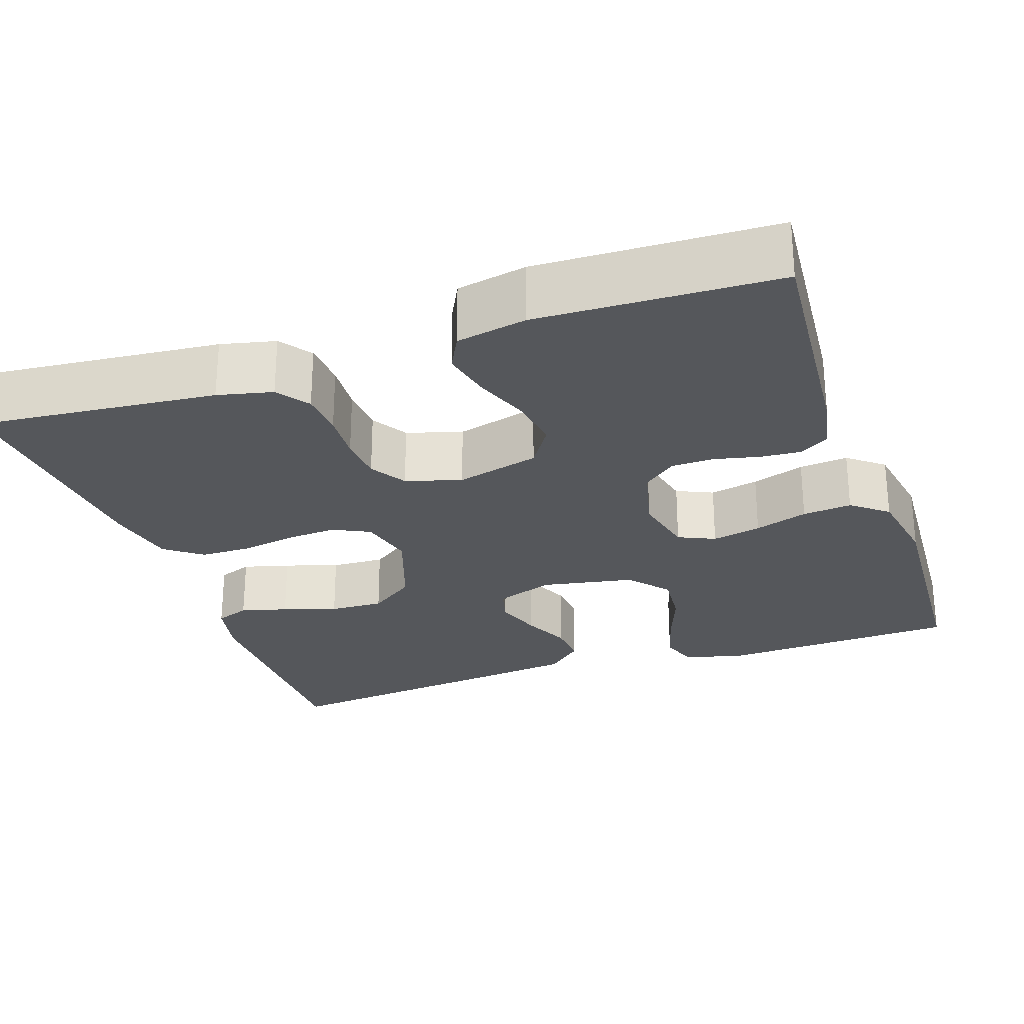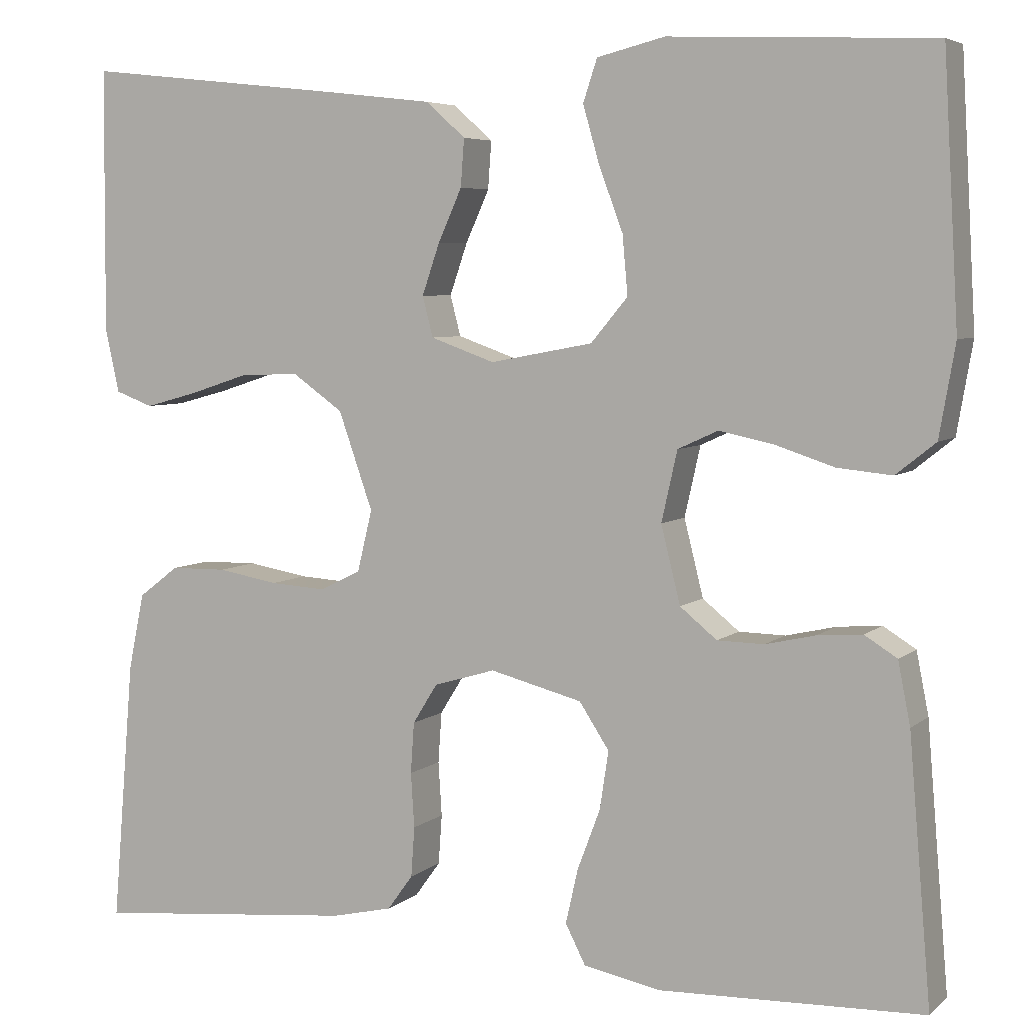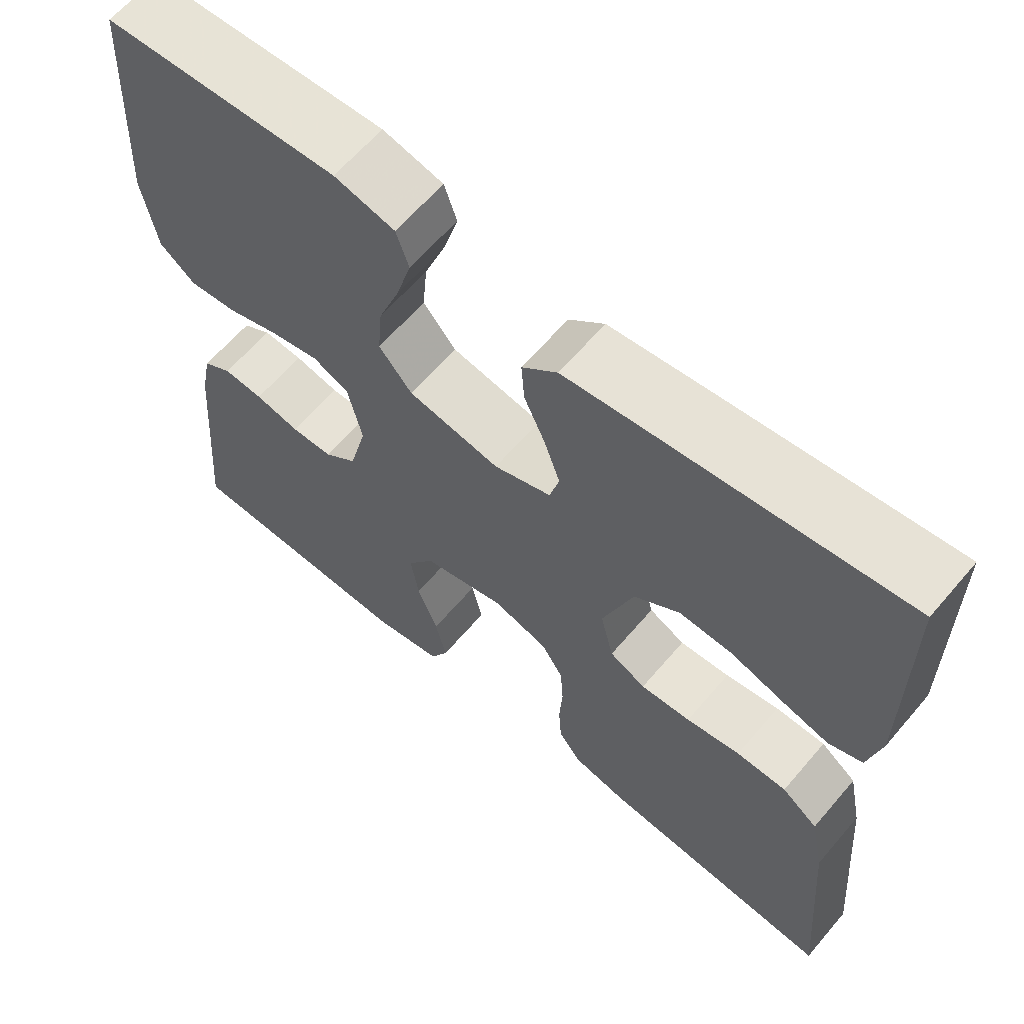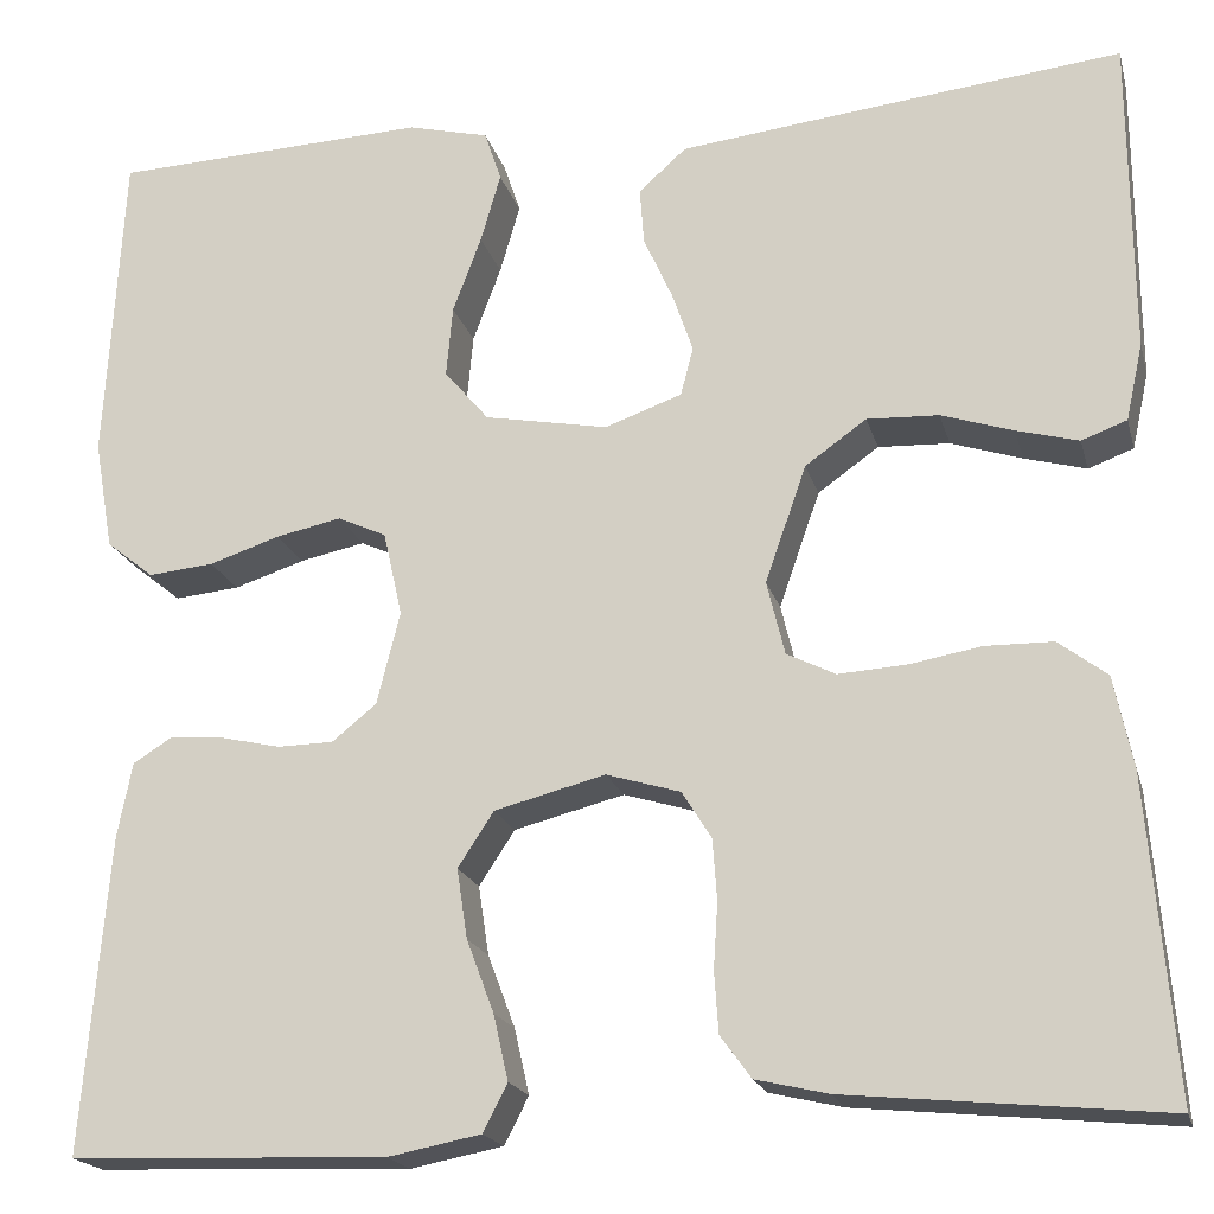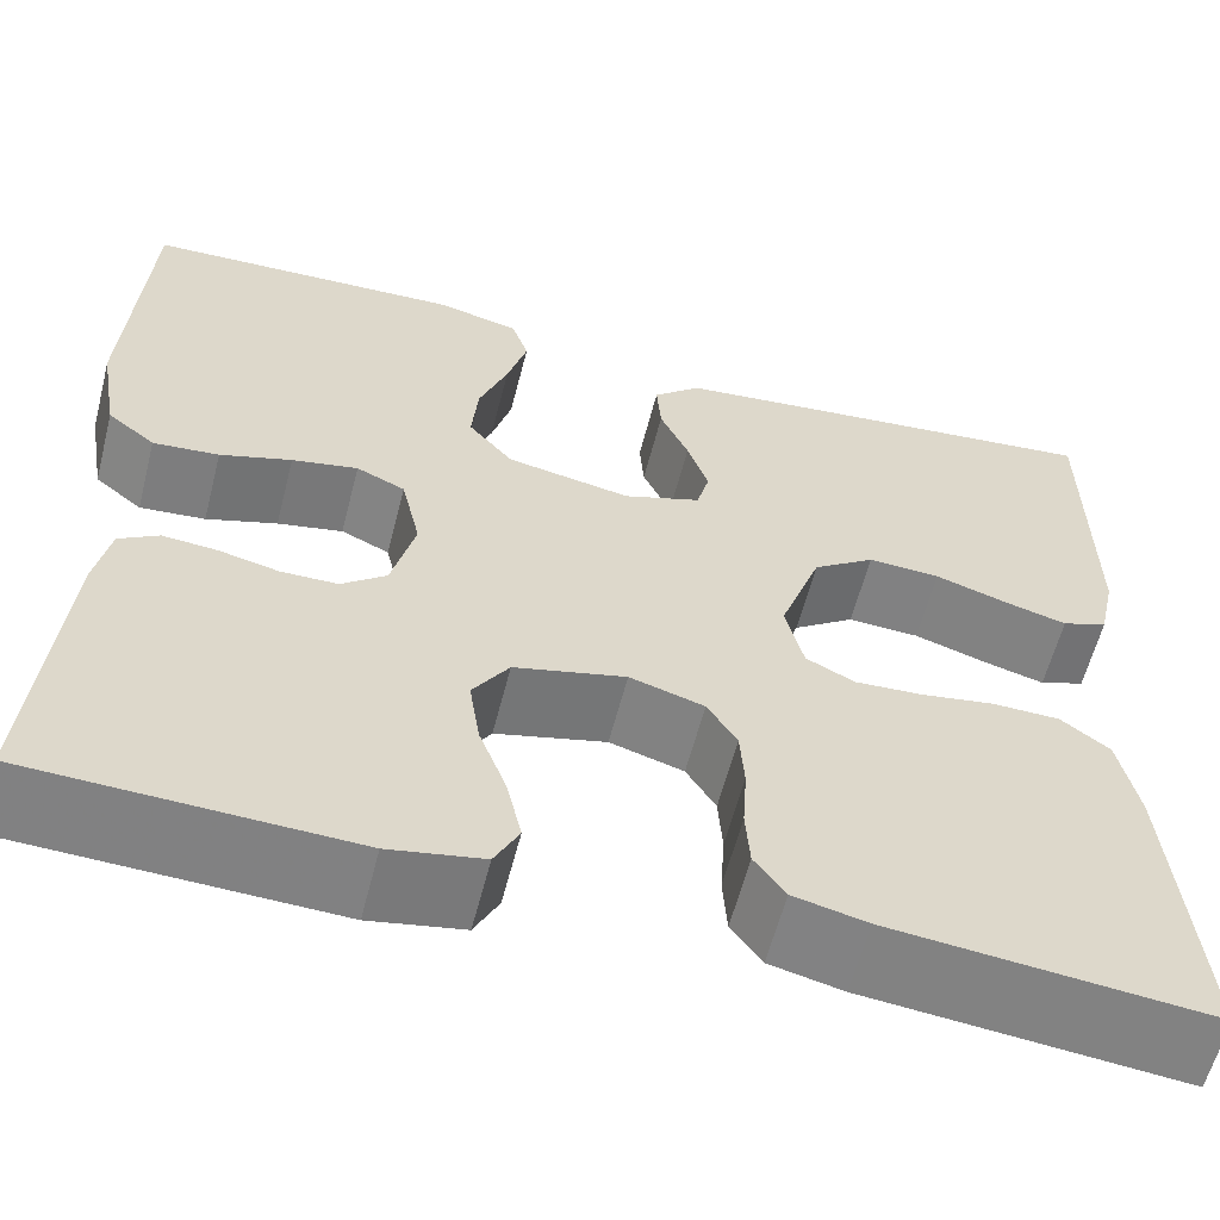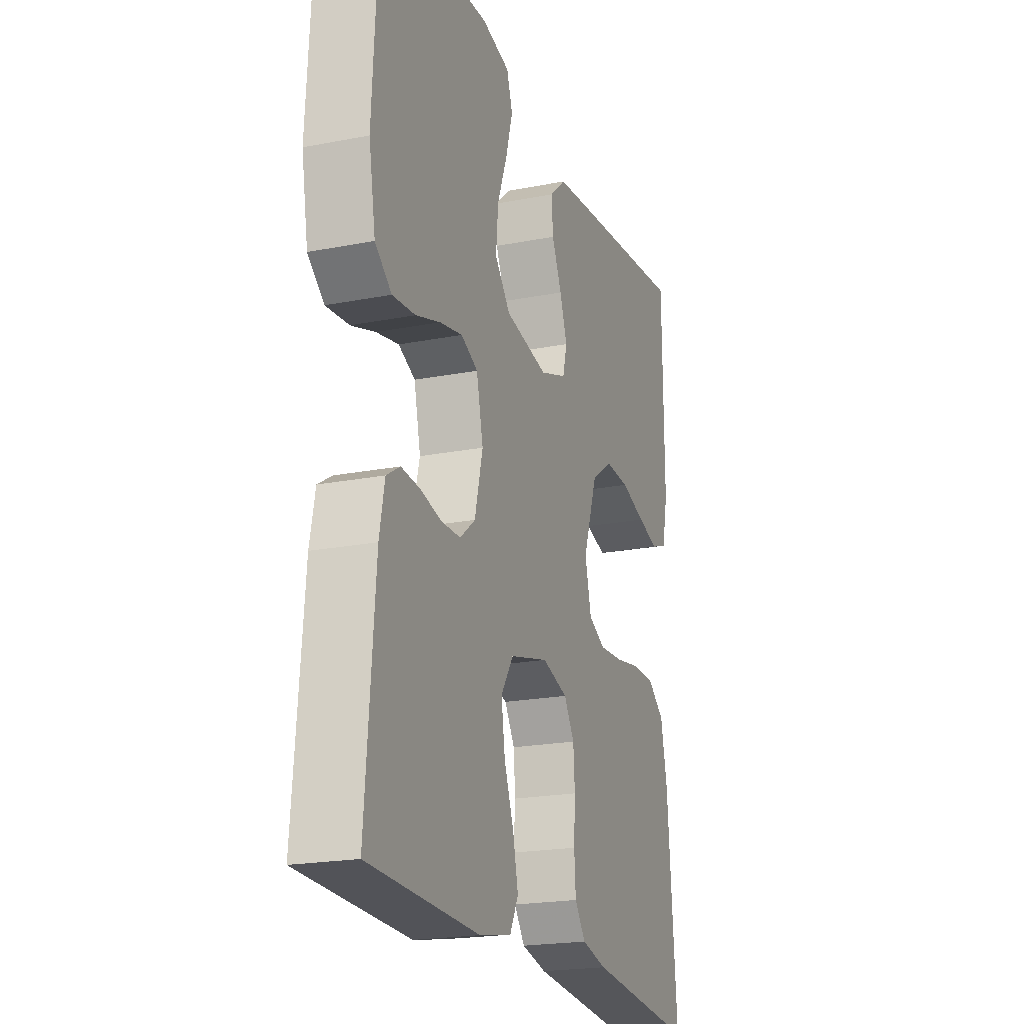
<metadata>
{"format":"obj","ext":"obj","renderer":"f3d","projection":"perspective","resolution":1024,"background":"white","views":[{"elev":-26.5,"azim":-161.0,"up":"+Y"},{"elev":5.5,"azim":-155.3,"up":"+Z"},{"elev":63.1,"azim":40.4,"up":"+Z"},{"elev":-19.2,"azim":14.0,"up":"+Z"},{"elev":-60.1,"azim":-14.4,"up":"+Z"},{"elev":-20.8,"azim":-70.6,"up":"+Z"}]}
</metadata>
<code>
v -0.5 0.07 0.5
v -0.2 0.07 0.513
v -0.123 0.07 0.494
v -0.107 0.07 0.446
v -0.126 0.07 0.38
v -0.153 0.07 0.308
v -0.159 0.07 0.241
v -0.117 0.07 0.191
v 0 0.07 0.169
v 0.073 0.07 0.195
v 0.085 0.07 0.241
v 0.065 0.07 0.299
v 0.038 0.07 0.359
v 0.034 0.07 0.413
v 0.079 0.07 0.453
v 0.2 0.07 0.467
v 0.5 0.07 0.5
v 0.502 0.07 0.2
v 0.486 0.07 0.127
v 0.443 0.07 0.111
v 0.384 0.07 0.127
v 0.316 0.07 0.149
v 0.248 0.07 0.152
v 0.19 0.07 0.111
v 0.151 0.07 0
v 0.168 0.07 -0.07
v 0.214 0.07 -0.093
v 0.278 0.07 -0.089
v 0.347 0.07 -0.077
v 0.411 0.07 -0.078
v 0.457 0.07 -0.113
v 0.475 0.07 -0.2
v 0.5 0.07 -0.5
v 0.2 0.07 -0.471
v 0.131 0.07 -0.455
v 0.102 0.07 -0.415
v 0.098 0.07 -0.358
v 0.102 0.07 -0.296
v 0.098 0.07 -0.238
v 0.07 0.07 -0.193
v 0 0.07 -0.172
v -0.105 0.07 -0.199
v -0.139 0.07 -0.251
v -0.129 0.07 -0.317
v -0.103 0.07 -0.386
v -0.089 0.07 -0.448
v -0.112 0.07 -0.493
v -0.2 0.07 -0.51
v -0.5 0.07 -0.5
v -0.475 0.07 -0.2
v -0.461 0.07 -0.129
v -0.424 0.07 -0.106
v -0.373 0.07 -0.11
v -0.316 0.07 -0.123
v -0.263 0.07 -0.122
v -0.221 0.07 -0.088
v -0.199 0.07 0
v -0.217 0.07 0.08
v -0.263 0.07 0.101
v -0.325 0.07 0.088
v -0.392 0.07 0.066
v -0.454 0.07 0.06
v -0.499 0.07 0.096
v -0.517 0.07 0.2
v -0.5 0 0.5
v -0.2 0 0.513
v -0.123 0 0.494
v -0.107 0 0.446
v -0.126 0 0.38
v -0.153 0 0.308
v -0.159 0 0.241
v -0.117 0 0.191
v 0 0 0.169
v 0.073 0 0.195
v 0.085 0 0.241
v 0.065 0 0.299
v 0.038 0 0.359
v 0.034 0 0.413
v 0.079 0 0.453
v 0.2 0 0.467
v 0.5 0 0.5
v 0.502 0 0.2
v 0.486 0 0.127
v 0.443 0 0.111
v 0.384 0 0.127
v 0.316 0 0.149
v 0.248 0 0.152
v 0.19 0 0.111
v 0.151 0 0
v 0.168 0 -0.07
v 0.214 0 -0.093
v 0.278 0 -0.089
v 0.347 0 -0.077
v 0.411 0 -0.078
v 0.457 0 -0.113
v 0.475 0 -0.2
v 0.5 0 -0.5
v 0.2 0 -0.471
v 0.131 0 -0.455
v 0.102 0 -0.415
v 0.098 0 -0.358
v 0.102 0 -0.296
v 0.098 0 -0.238
v 0.07 0 -0.193
v 0 0 -0.172
v -0.105 0 -0.199
v -0.139 0 -0.251
v -0.129 0 -0.317
v -0.103 0 -0.386
v -0.089 0 -0.448
v -0.112 0 -0.493
v -0.2 0 -0.51
v -0.5 0 -0.5
v -0.475 0 -0.2
v -0.461 0 -0.129
v -0.424 0 -0.106
v -0.373 0 -0.11
v -0.316 0 -0.123
v -0.263 0 -0.122
v -0.221 0 -0.088
v -0.199 0 0
v -0.217 0 0.08
v -0.263 0 0.101
v -0.325 0 0.088
v -0.392 0 0.066
v -0.454 0 0.06
v -0.499 0 0.096
v -0.517 0 0.2
f 60 61 62 63
f 59 60 63 64
f 51 52 53 54
f 51 54 55
f 50 51 55
f 49 50 55
f 48 49 55 56
f 44 45 46 47
f 43 44 47 48
f 35 36 37 38
f 35 38 39
f 34 35 39
f 33 34 39
f 32 33 39 40
f 28 29 30 31
f 27 28 31 32
f 19 20 21 22
f 17 18 19 22
f 17 22 23
f 16 17 23 24
f 12 13 14 15
f 11 12 15 16
f 10 11 16 24
f 3 4 5 6
f 1 2 3 6
f 59 64 1 6
f 58 59 6 7
f 57 58 7 8
f 43 48 56 57
f 42 43 57 8
f 41 42 8 9
f 27 32 40 41
f 26 27 41
f 25 26 41 9
f 9 10 24 25
f 127 126 125 124
f 128 127 124 123
f 118 117 116 115
f 119 118 115
f 119 115 114
f 119 114 113
f 120 119 113 112
f 111 110 109 108
f 112 111 108 107
f 102 101 100 99
f 103 102 99
f 103 99 98
f 103 98 97
f 104 103 97 96
f 95 94 93 92
f 96 95 92 91
f 86 85 84 83
f 86 83 82 81
f 87 86 81
f 88 87 81 80
f 79 78 77 76
f 80 79 76 75
f 88 80 75 74
f 70 69 68 67
f 70 67 66 65
f 70 65 128 123
f 71 70 123 122
f 72 71 122 121
f 121 120 112 107
f 72 121 107 106
f 73 72 106 105
f 105 104 96 91
f 105 91 90
f 73 105 90 89
f 89 88 74 73
f 1 65 66 2
f 2 66 67 3
f 3 67 68 4
f 4 68 69 5
f 5 69 70 6
f 6 70 71 7
f 7 71 72 8
f 8 72 73 9
f 9 73 74 10
f 10 74 75 11
f 11 75 76 12
f 12 76 77 13
f 13 77 78 14
f 14 78 79 15
f 15 79 80 16
f 16 80 81 17
f 17 81 82 18
f 18 82 83 19
f 19 83 84 20
f 20 84 85 21
f 21 85 86 22
f 22 86 87 23
f 23 87 88 24
f 24 88 89 25
f 25 89 90 26
f 26 90 91 27
f 27 91 92 28
f 28 92 93 29
f 29 93 94 30
f 30 94 95 31
f 31 95 96 32
f 32 96 97 33
f 33 97 98 34
f 34 98 99 35
f 35 99 100 36
f 36 100 101 37
f 37 101 102 38
f 38 102 103 39
f 39 103 104 40
f 40 104 105 41
f 41 105 106 42
f 42 106 107 43
f 43 107 108 44
f 44 108 109 45
f 45 109 110 46
f 46 110 111 47
f 47 111 112 48
f 48 112 113 49
f 49 113 114 50
f 50 114 115 51
f 51 115 116 52
f 52 116 117 53
f 53 117 118 54
f 54 118 119 55
f 55 119 120 56
f 56 120 121 57
f 57 121 122 58
f 58 122 123 59
f 59 123 124 60
f 60 124 125 61
f 61 125 126 62
f 62 126 127 63
f 63 127 128 64
f 64 128 65 1

</code>
